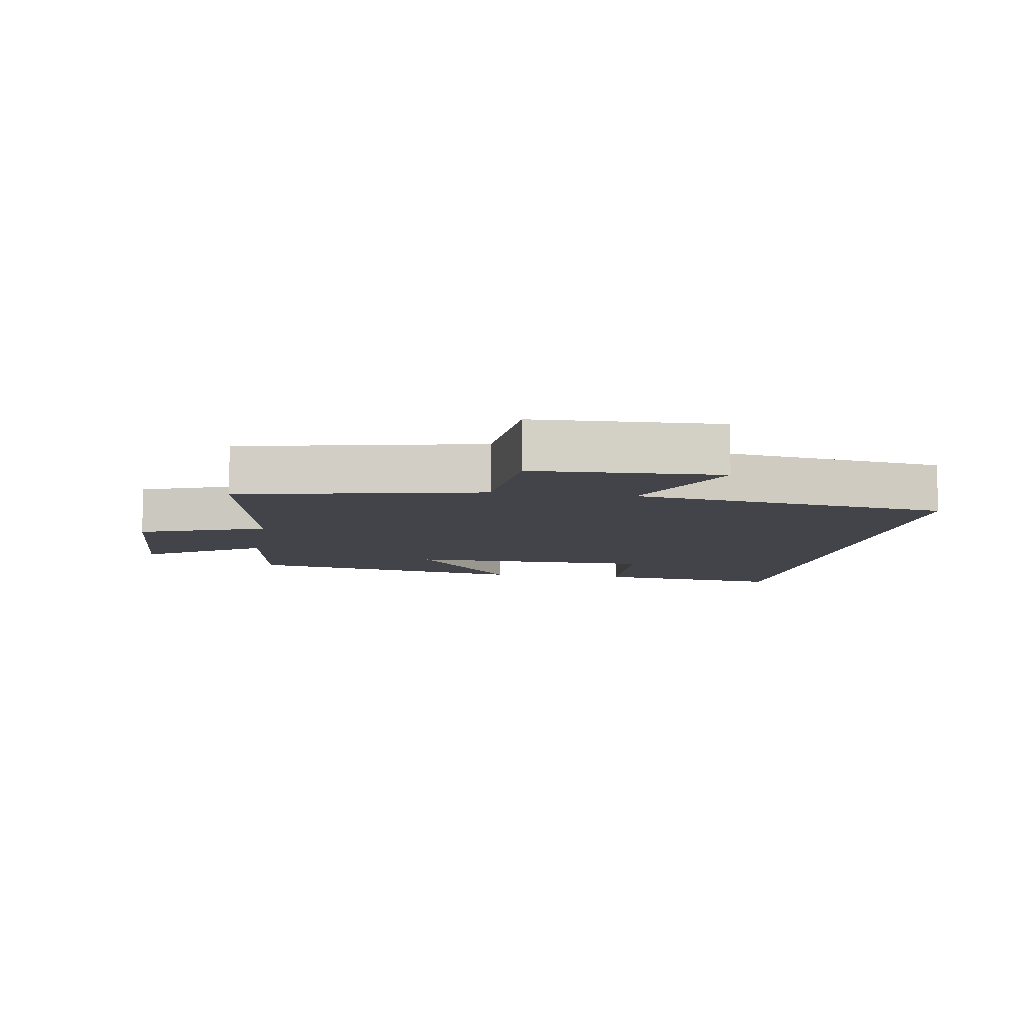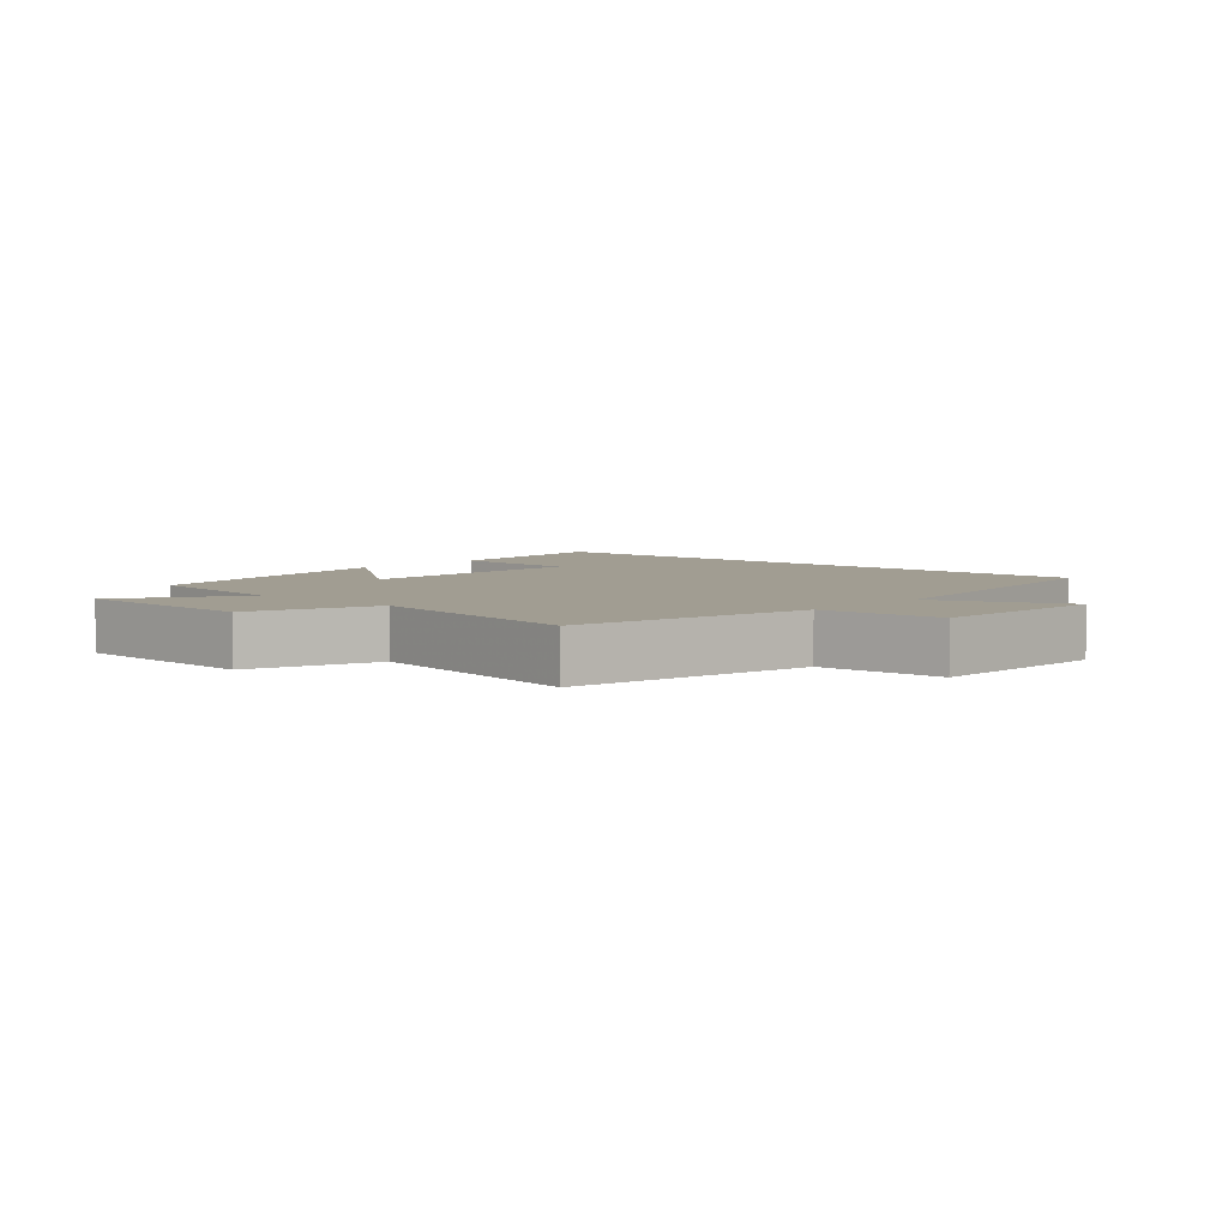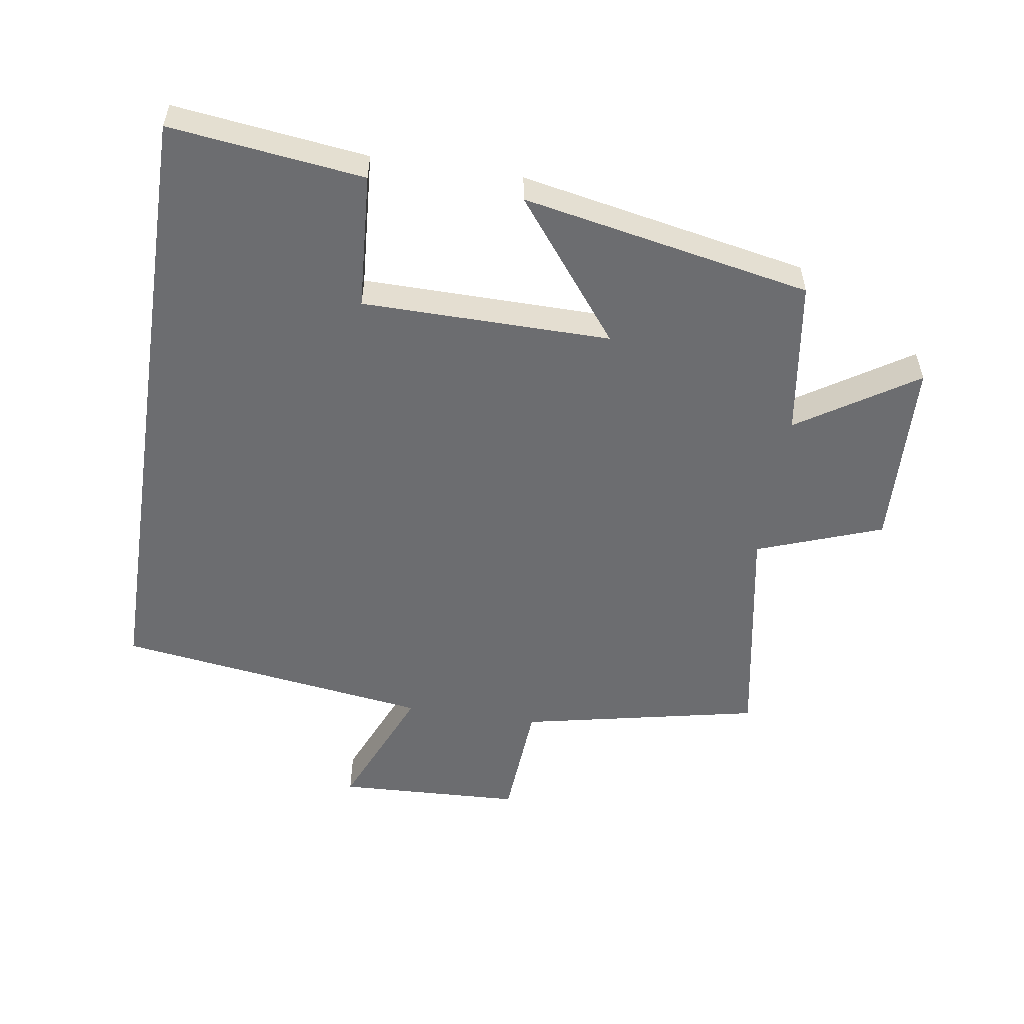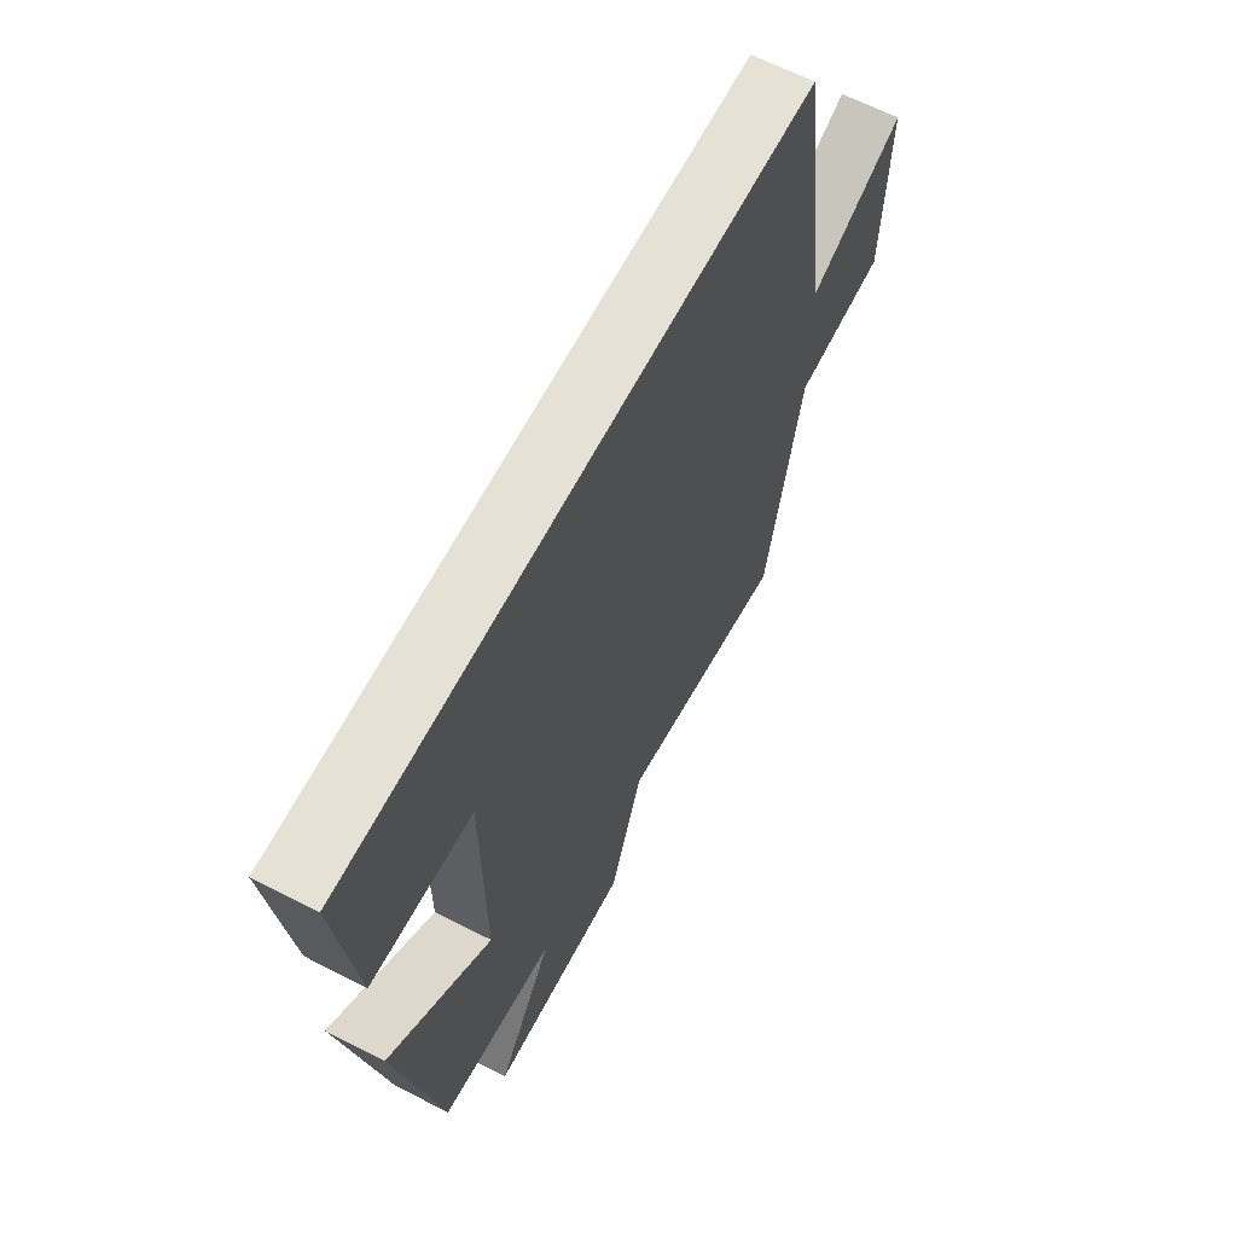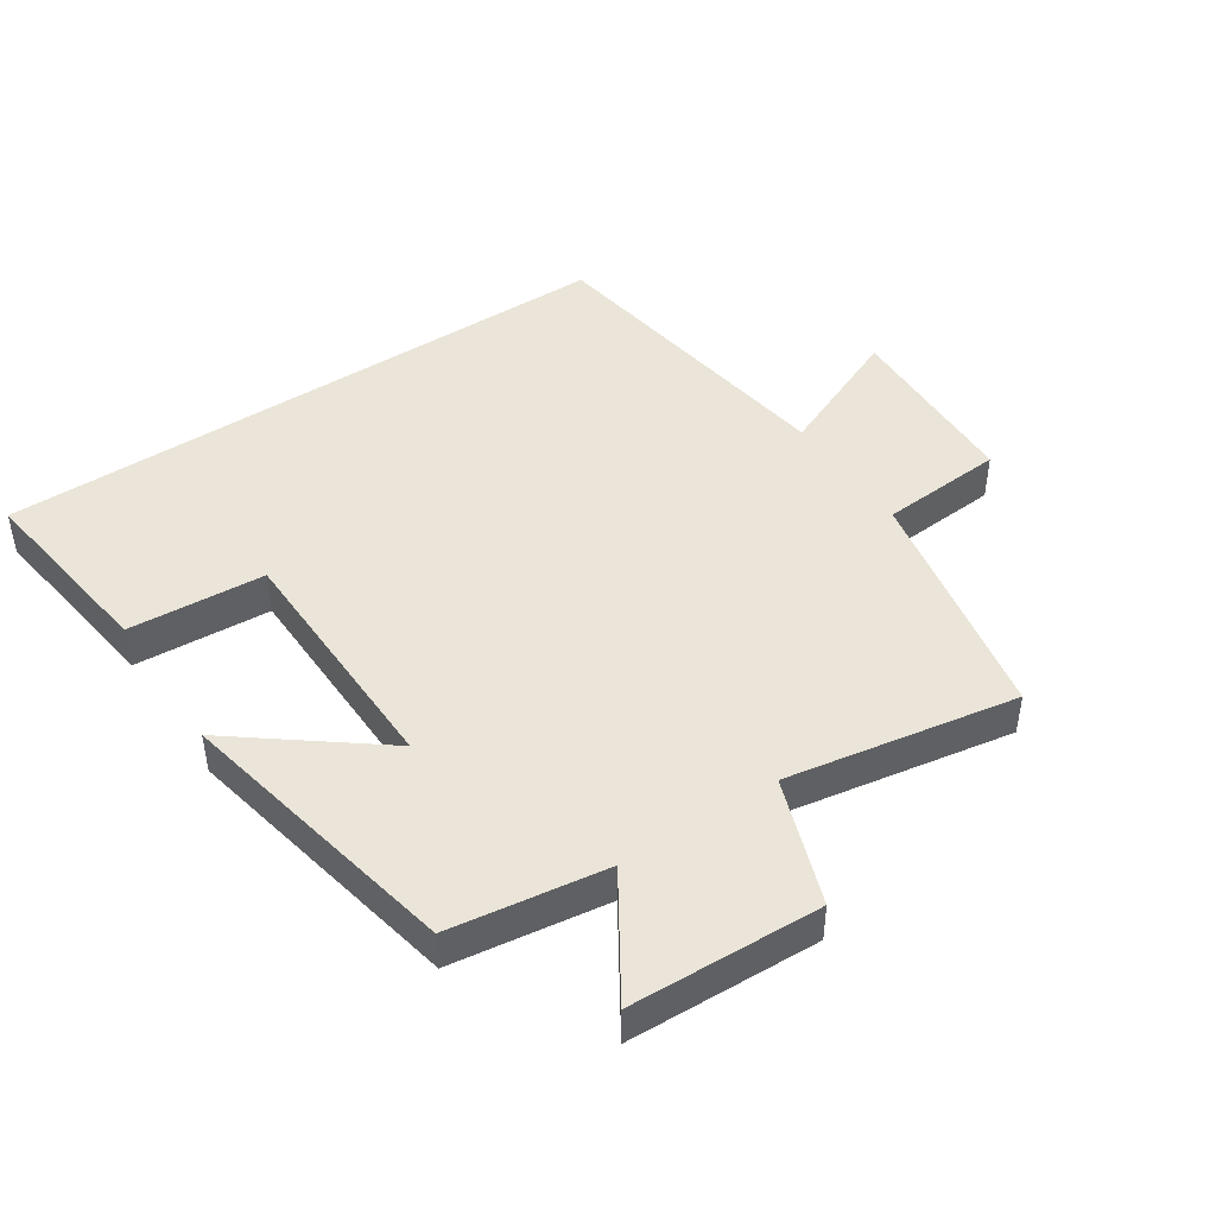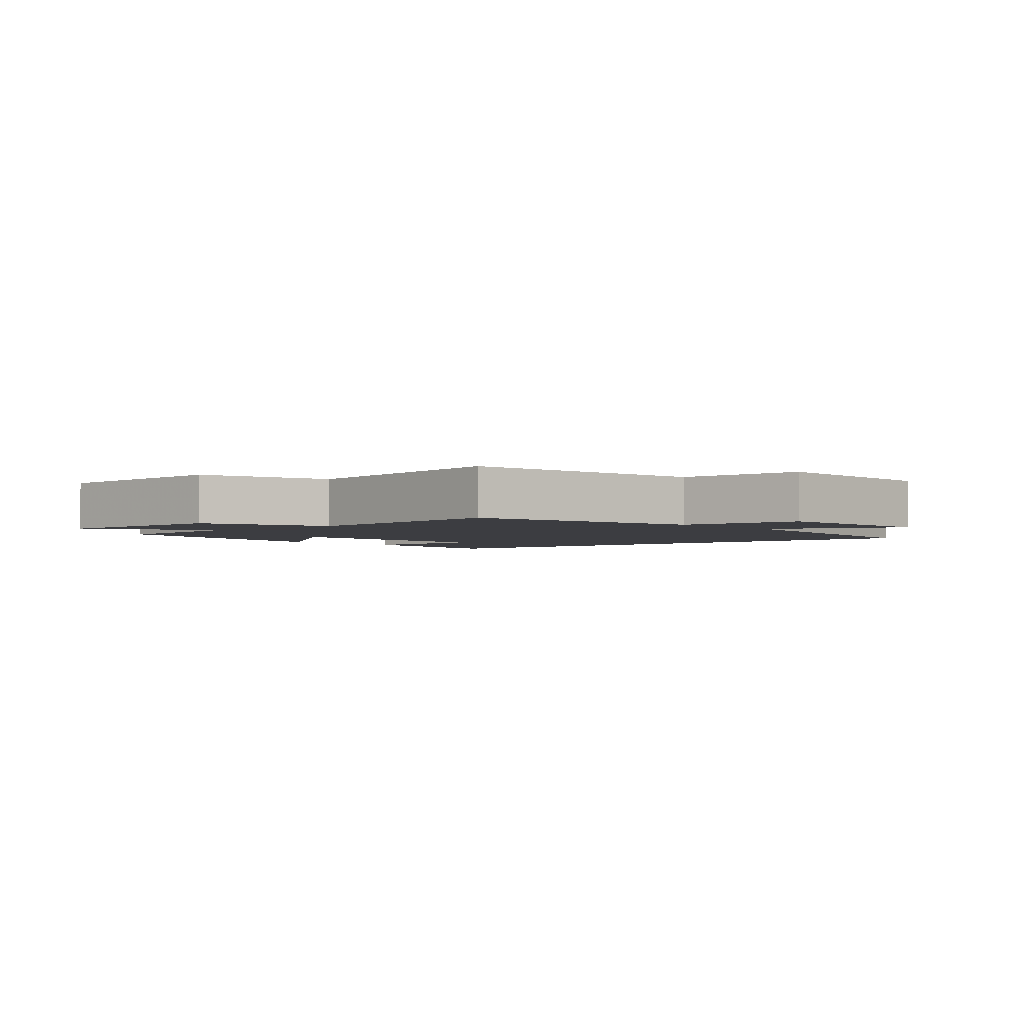
<metadata>
{"format":"obj","ext":"obj","renderer":"f3d","projection":"perspective","resolution":1024,"background":"white","views":[{"elev":-8.4,"azim":-99.3,"up":"+Y"},{"elev":4.8,"azim":-137.9,"up":"+Y"},{"elev":-54.0,"azim":81.3,"up":"+Y"},{"elev":64.2,"azim":117.4,"up":"+Z"},{"elev":45.3,"azim":146.1,"up":"+Y"},{"elev":-2.7,"azim":-139.3,"up":"+Y"}]}
</metadata>
<code>
v 0.537 0.07 0.5
v 0.5 0.07 0.204
v 0.291 0.07 0.19
v 0.287 0.07 -0.19
v 0.5 0.07 -0.024
v 0.414 0.07 -0.465
v 0.175 0.07 -0.5
v 0.291 0.07 -0.68
v -0.001 0.07 -0.692
v -0.071 0.07 -0.5
v -0.423 0.07 -0.563
v -0.5 0.07 -0.195
v -0.69 0.07 -0.182
v -0.702 0.07 0.102
v -0.5 0.07 0.017
v -0.432 0.07 0.5
v 0.537 0 0.5
v 0.5 0 0.204
v 0.291 0 0.19
v 0.287 0 -0.19
v 0.5 0 -0.024
v 0.414 0 -0.465
v 0.175 0 -0.5
v 0.291 0 -0.68
v -0.001 0 -0.692
v -0.071 0 -0.5
v -0.423 0 -0.563
v -0.5 0 -0.195
v -0.69 0 -0.182
v -0.702 0 0.102
v -0.5 0 0.017
v -0.432 0 0.5
f 15 16 1
f 12 13 14 15
f 10 11 12 15
f 7 8 9 10
f 4 5 6 7
f 3 4 7 10
f 1 2 3
f 15 1 3
f 3 10 15
f 17 32 31
f 31 30 29 28
f 31 28 27 26
f 26 25 24 23
f 23 22 21 20
f 26 23 20 19
f 19 18 17
f 19 17 31
f 31 26 19
f 1 17 18 2
f 2 18 19 3
f 3 19 20 4
f 4 20 21 5
f 5 21 22 6
f 6 22 23 7
f 7 23 24 8
f 8 24 25 9
f 9 25 26 10
f 10 26 27 11
f 11 27 28 12
f 12 28 29 13
f 13 29 30 14
f 14 30 31 15
f 15 31 32 16
f 16 32 17 1

</code>
